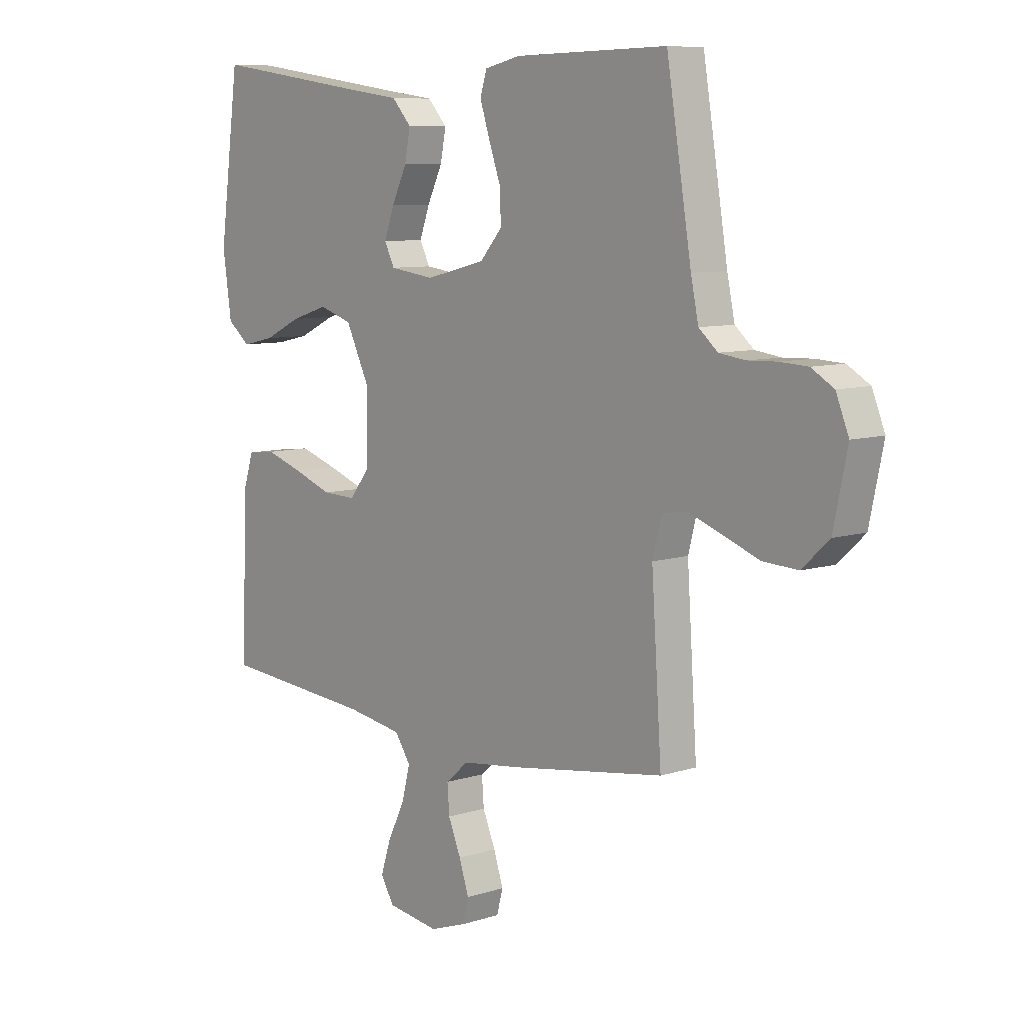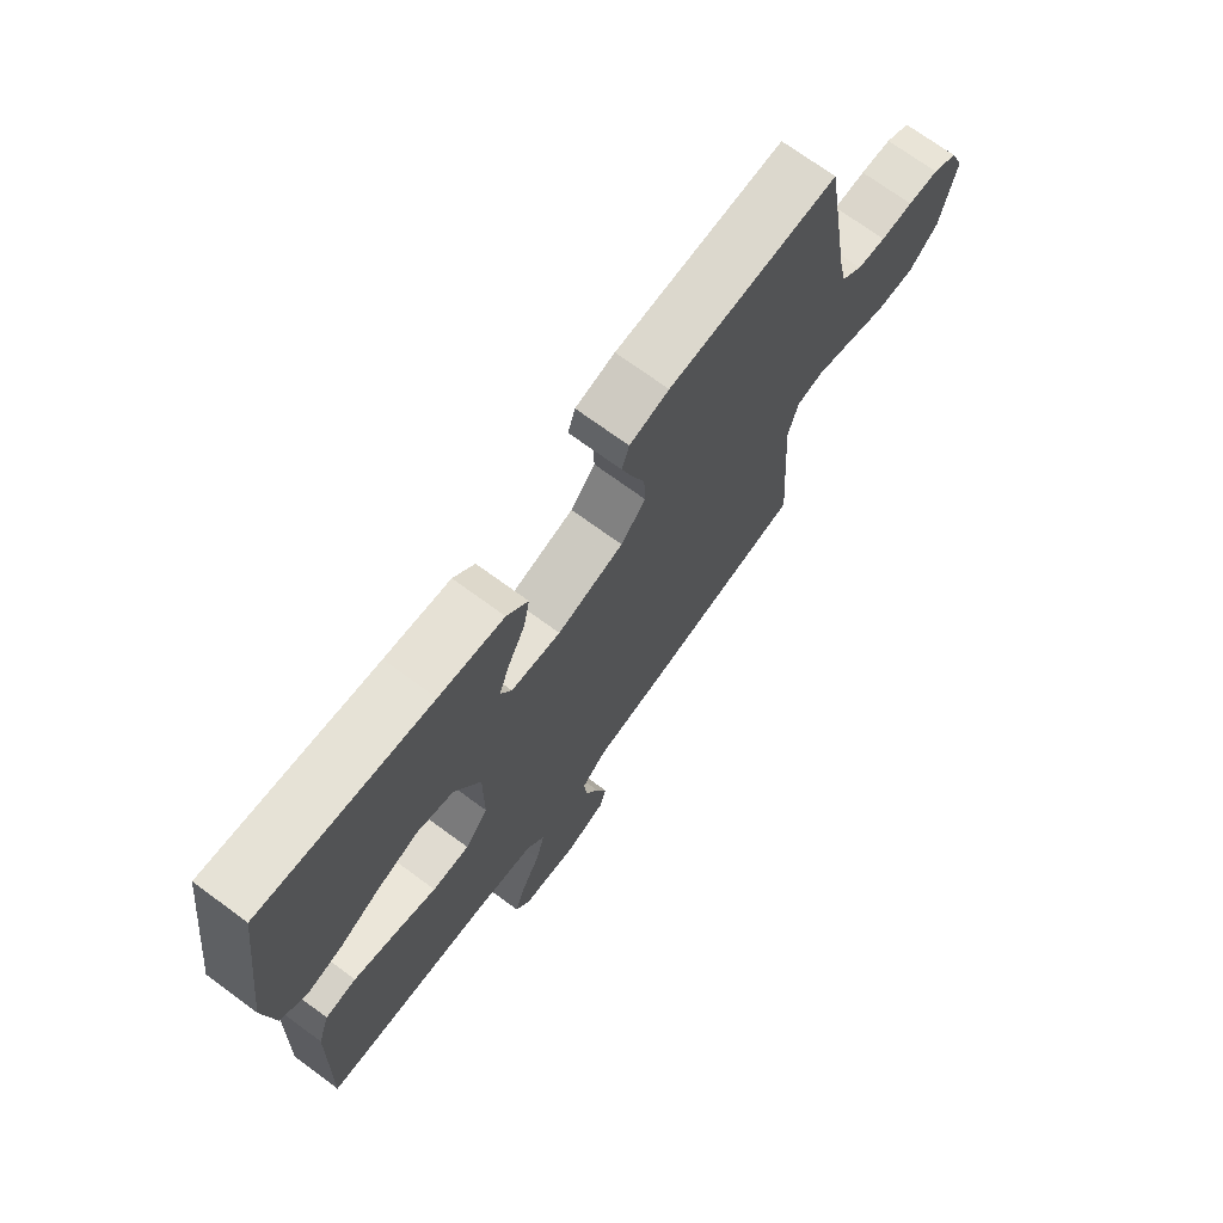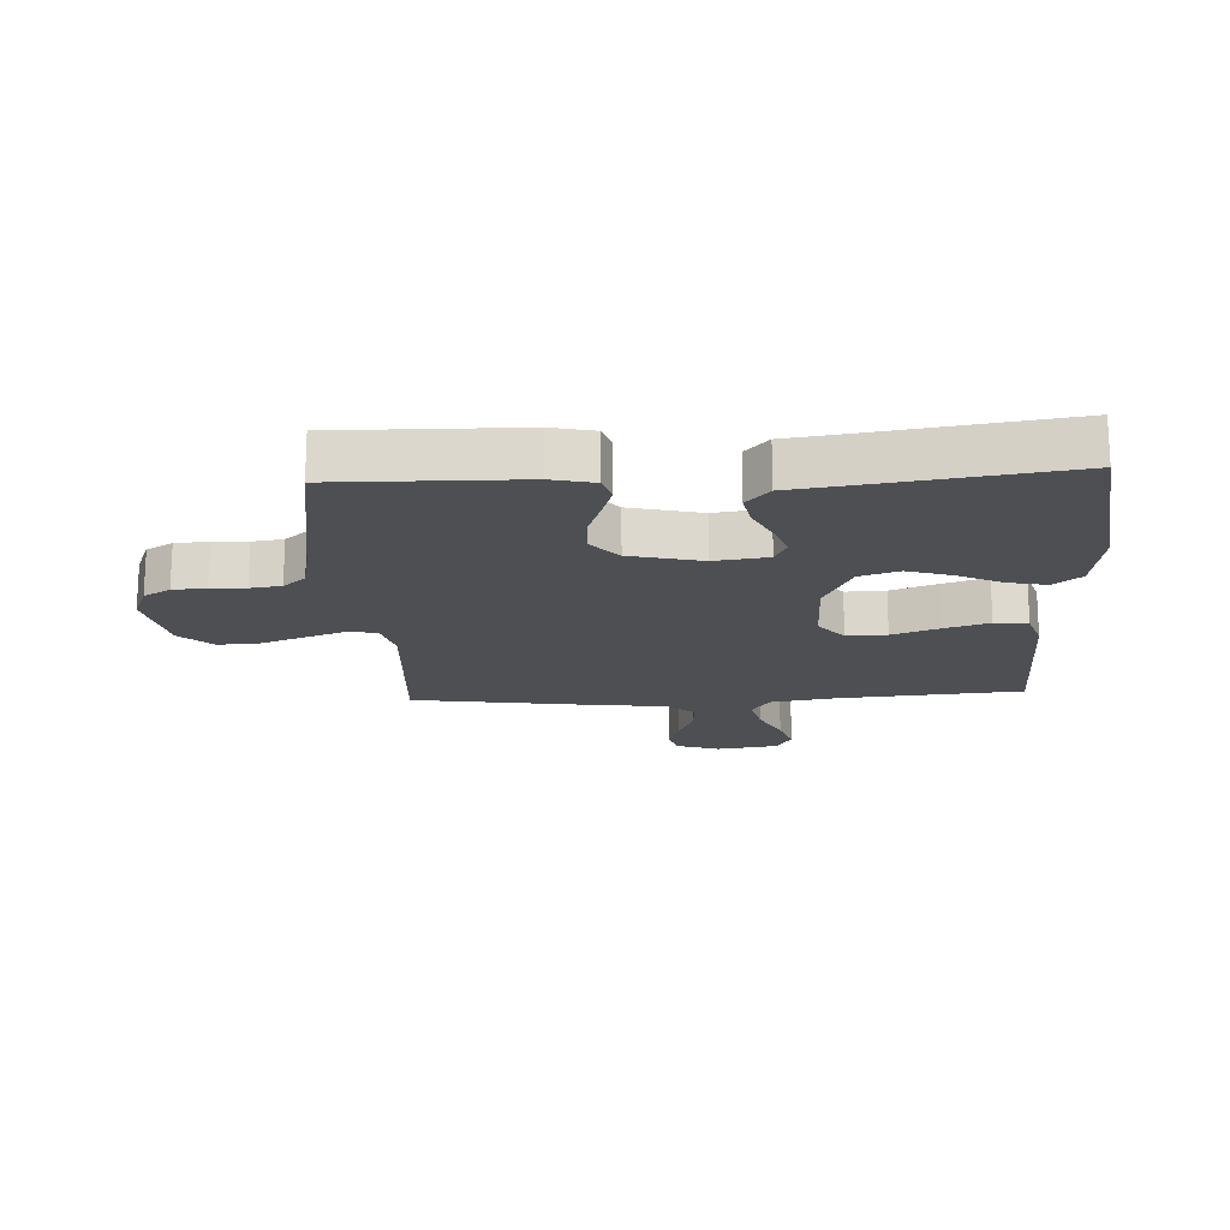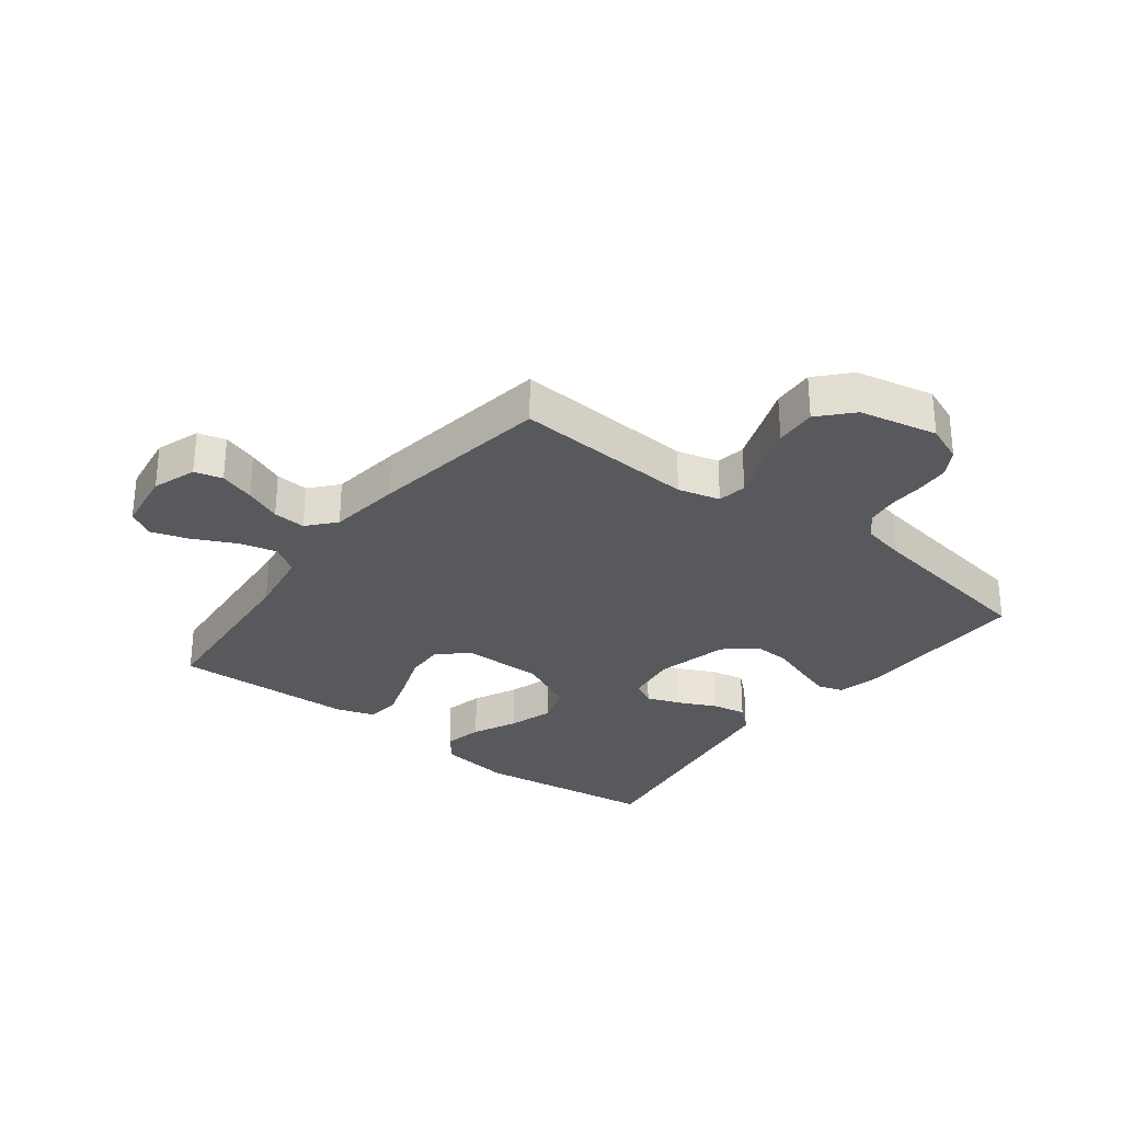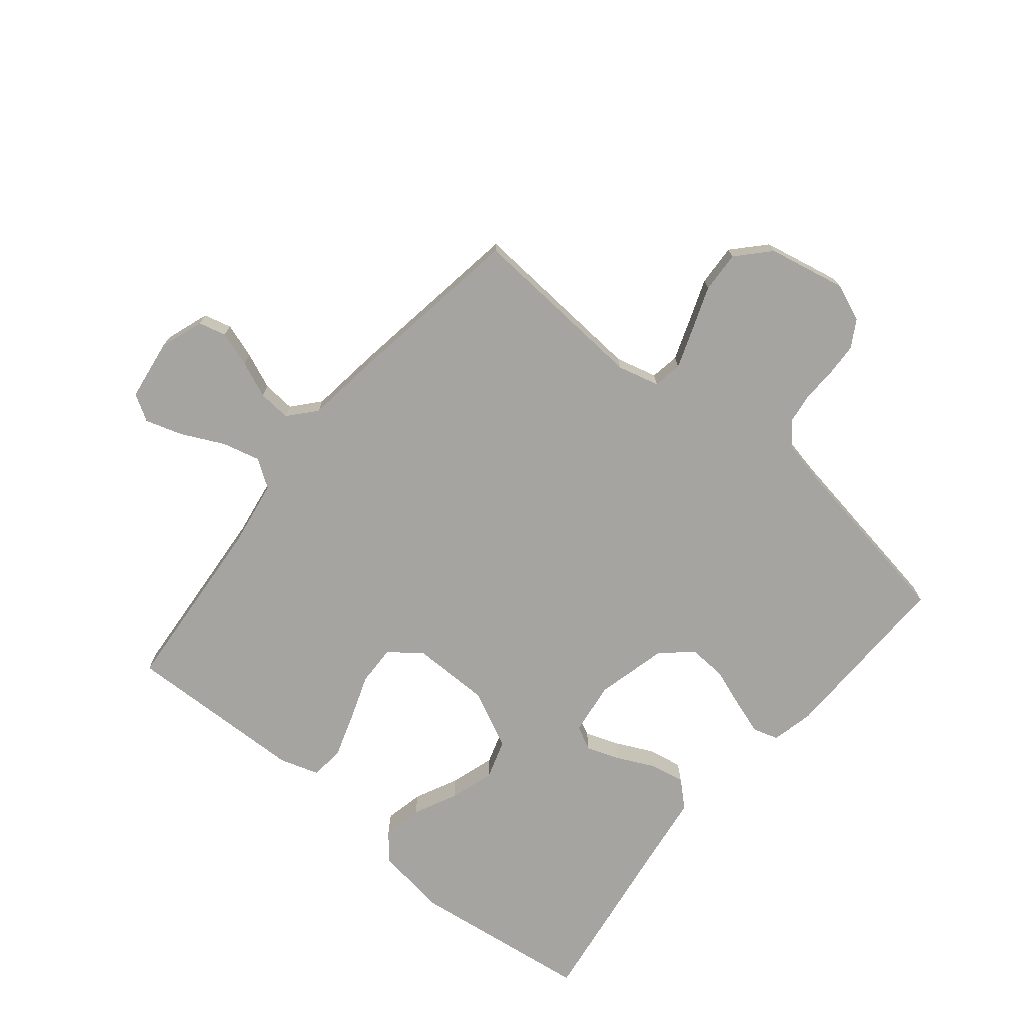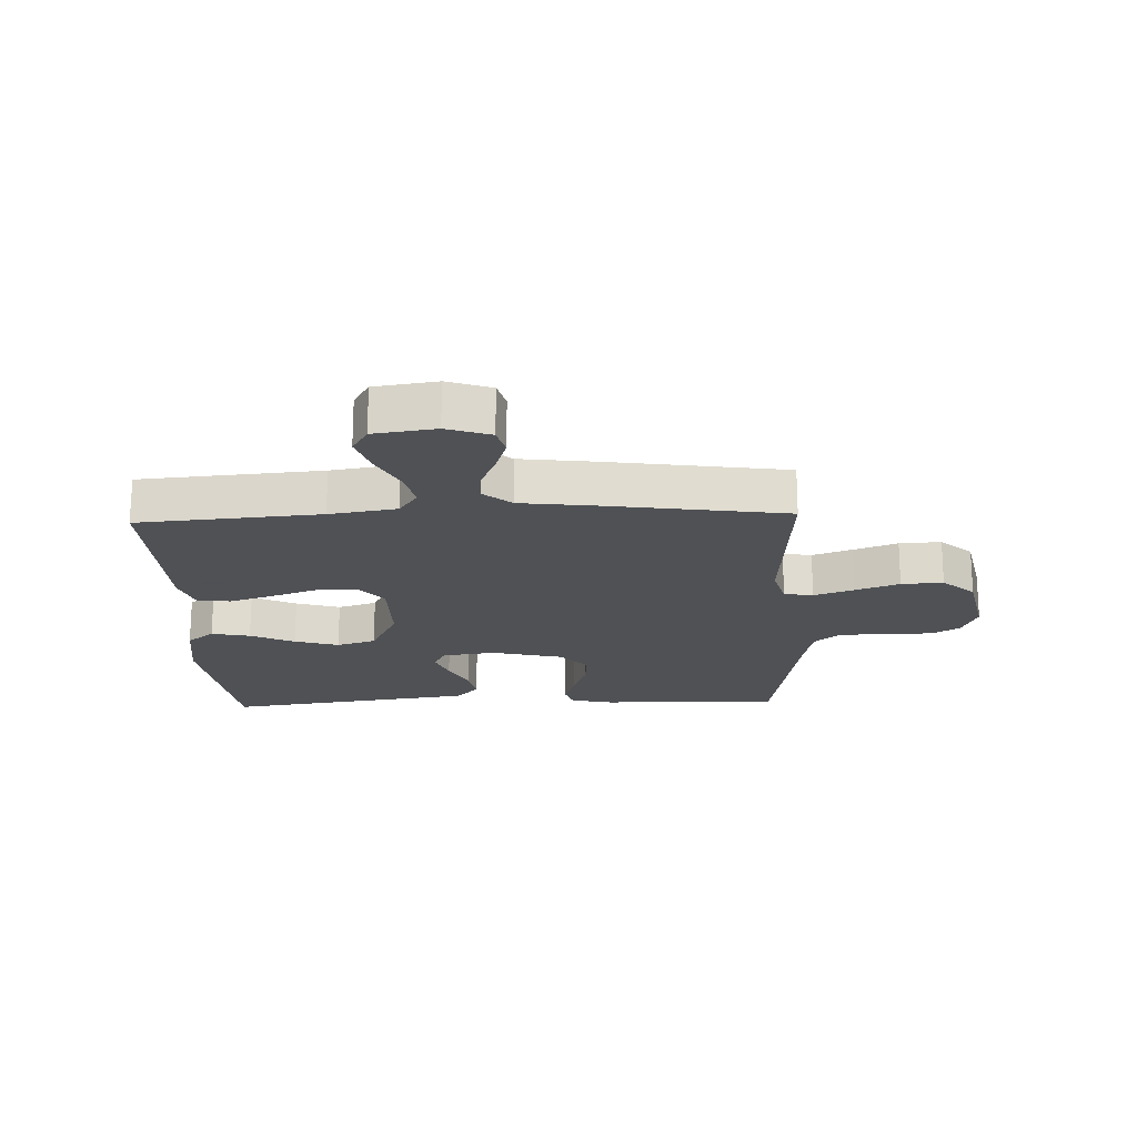
<metadata>
{"format":"obj","ext":"obj","renderer":"f3d","projection":"perspective","resolution":1024,"background":"white","views":[{"elev":8.3,"azim":-131.3,"up":"+Z"},{"elev":71.7,"azim":126.3,"up":"+Z"},{"elev":-17.8,"azim":3.0,"up":"+Y"},{"elev":-29.7,"azim":-127.5,"up":"+Y"},{"elev":-73.3,"azim":-129.6,"up":"+Y"},{"elev":-19.5,"azim":-177.8,"up":"+Y"}]}
</metadata>
<code>
v 0.5 0.07 -0.5
v 0.2 0.07 -0.525
v 0.089 0.07 -0.543
v 0.058 0.07 -0.589
v 0.074 0.07 -0.652
v 0.108 0.07 -0.721
v 0.128 0.07 -0.783
v 0.102 0.07 -0.827
v 0 0.07 -0.842
v -0.072 0.07 -0.817
v -0.084 0.07 -0.771
v -0.065 0.07 -0.713
v -0.04 0.07 -0.653
v -0.036 0.07 -0.599
v -0.081 0.07 -0.56
v -0.2 0.07 -0.545
v -0.5 0.07 -0.5
v -0.48 0.07 -0.2
v -0.498 0.07 -0.131
v -0.546 0.07 -0.123
v -0.612 0.07 -0.147
v -0.684 0.07 -0.174
v -0.753 0.07 -0.178
v -0.806 0.07 -0.129
v -0.833 0.07 0
v -0.808 0.07 0.062
v -0.764 0.07 0.088
v -0.709 0.07 0.091
v -0.652 0.07 0.089
v -0.601 0.07 0.096
v -0.564 0.07 0.128
v -0.549 0.07 0.2
v -0.5 0.07 0.5
v -0.2 0.07 0.495
v -0.13 0.07 0.479
v -0.117 0.07 0.437
v -0.136 0.07 0.378
v -0.159 0.07 0.313
v -0.162 0.07 0.251
v -0.118 0.07 0.201
v 0 0.07 0.172
v 0.088 0.07 0.184
v 0.108 0.07 0.224
v 0.088 0.07 0.279
v 0.058 0.07 0.341
v 0.047 0.07 0.398
v 0.085 0.07 0.44
v 0.2 0.07 0.456
v 0.5 0.07 0.5
v 0.54 0.07 0.2
v 0.523 0.07 0.08
v 0.478 0.07 0.044
v 0.414 0.07 0.058
v 0.341 0.07 0.093
v 0.268 0.07 0.116
v 0.203 0.07 0.095
v 0.157 0.07 0
v 0.157 0.07 -0.132
v 0.198 0.07 -0.183
v 0.264 0.07 -0.181
v 0.341 0.07 -0.153
v 0.414 0.07 -0.129
v 0.469 0.07 -0.135
v 0.49 0.07 -0.2
v 0.5 0 -0.5
v 0.2 0 -0.525
v 0.089 0 -0.543
v 0.058 0 -0.589
v 0.074 0 -0.652
v 0.108 0 -0.721
v 0.128 0 -0.783
v 0.102 0 -0.827
v 0 0 -0.842
v -0.072 0 -0.817
v -0.084 0 -0.771
v -0.065 0 -0.713
v -0.04 0 -0.653
v -0.036 0 -0.599
v -0.081 0 -0.56
v -0.2 0 -0.545
v -0.5 0 -0.5
v -0.48 0 -0.2
v -0.498 0 -0.131
v -0.546 0 -0.123
v -0.612 0 -0.147
v -0.684 0 -0.174
v -0.753 0 -0.178
v -0.806 0 -0.129
v -0.833 0 0
v -0.808 0 0.062
v -0.764 0 0.088
v -0.709 0 0.091
v -0.652 0 0.089
v -0.601 0 0.096
v -0.564 0 0.128
v -0.549 0 0.2
v -0.5 0 0.5
v -0.2 0 0.495
v -0.13 0 0.479
v -0.117 0 0.437
v -0.136 0 0.378
v -0.159 0 0.313
v -0.162 0 0.251
v -0.118 0 0.201
v 0 0 0.172
v 0.088 0 0.184
v 0.108 0 0.224
v 0.088 0 0.279
v 0.058 0 0.341
v 0.047 0 0.398
v 0.085 0 0.44
v 0.2 0 0.456
v 0.5 0 0.5
v 0.54 0 0.2
v 0.523 0 0.08
v 0.478 0 0.044
v 0.414 0 0.058
v 0.341 0 0.093
v 0.268 0 0.116
v 0.203 0 0.095
v 0.157 0 0
v 0.157 0 -0.132
v 0.198 0 -0.183
v 0.264 0 -0.181
v 0.341 0 -0.153
v 0.414 0 -0.129
v 0.469 0 -0.135
v 0.49 0 -0.2
f 64 1 2
f 63 64 2
f 62 63 2
f 61 62 2
f 60 61 2
f 59 60 2 3
f 58 59 3 4
f 57 58 4
f 52 53 54
f 51 52 54
f 50 51 54
f 49 50 54
f 48 49 54
f 48 54 55
f 47 48 55
f 46 47 55
f 45 46 55
f 44 45 55
f 43 44 55 56
f 36 37 38
f 35 36 38
f 34 35 38
f 33 34 38
f 32 33 38
f 31 32 38 39
f 30 31 39 40
f 27 28 29
f 26 27 29
f 25 26 29
f 24 25 29
f 23 24 29
f 22 23 29
f 21 22 29
f 20 21 29 30
f 30 40 41
f 20 30 41
f 19 20 41
f 15 16 17 18
f 19 41 42
f 18 19 42
f 15 18 42
f 14 15 42
f 11 12 13
f 10 11 13
f 9 10 13
f 8 9 13
f 7 8 13
f 6 7 13
f 5 6 13
f 42 43 56 57
f 42 57 4
f 14 42 4
f 4 5 13 14
f 66 65 128
f 66 128 127
f 66 127 126
f 66 126 125
f 66 125 124
f 67 66 124 123
f 68 67 123 122
f 68 122 121
f 118 117 116
f 118 116 115
f 118 115 114
f 118 114 113
f 118 113 112
f 119 118 112
f 119 112 111
f 119 111 110
f 119 110 109
f 119 109 108
f 120 119 108 107
f 102 101 100
f 102 100 99
f 102 99 98
f 102 98 97
f 102 97 96
f 103 102 96 95
f 104 103 95 94
f 93 92 91
f 93 91 90
f 93 90 89
f 93 89 88
f 93 88 87
f 93 87 86
f 93 86 85
f 94 93 85 84
f 105 104 94
f 105 94 84
f 105 84 83
f 82 81 80 79
f 106 105 83
f 106 83 82
f 106 82 79
f 106 79 78
f 77 76 75
f 77 75 74
f 77 74 73
f 77 73 72
f 77 72 71
f 77 71 70
f 77 70 69
f 121 120 107 106
f 68 121 106
f 68 106 78
f 78 77 69 68
f 1 65 66 2
f 2 66 67 3
f 3 67 68 4
f 4 68 69 5
f 5 69 70 6
f 6 70 71 7
f 7 71 72 8
f 8 72 73 9
f 9 73 74 10
f 10 74 75 11
f 11 75 76 12
f 12 76 77 13
f 13 77 78 14
f 14 78 79 15
f 15 79 80 16
f 16 80 81 17
f 17 81 82 18
f 18 82 83 19
f 19 83 84 20
f 20 84 85 21
f 21 85 86 22
f 22 86 87 23
f 23 87 88 24
f 24 88 89 25
f 25 89 90 26
f 26 90 91 27
f 27 91 92 28
f 28 92 93 29
f 29 93 94 30
f 30 94 95 31
f 31 95 96 32
f 32 96 97 33
f 33 97 98 34
f 34 98 99 35
f 35 99 100 36
f 36 100 101 37
f 37 101 102 38
f 38 102 103 39
f 39 103 104 40
f 40 104 105 41
f 41 105 106 42
f 42 106 107 43
f 43 107 108 44
f 44 108 109 45
f 45 109 110 46
f 46 110 111 47
f 47 111 112 48
f 48 112 113 49
f 49 113 114 50
f 50 114 115 51
f 51 115 116 52
f 52 116 117 53
f 53 117 118 54
f 54 118 119 55
f 55 119 120 56
f 56 120 121 57
f 57 121 122 58
f 58 122 123 59
f 59 123 124 60
f 60 124 125 61
f 61 125 126 62
f 62 126 127 63
f 63 127 128 64
f 64 128 65 1

</code>
